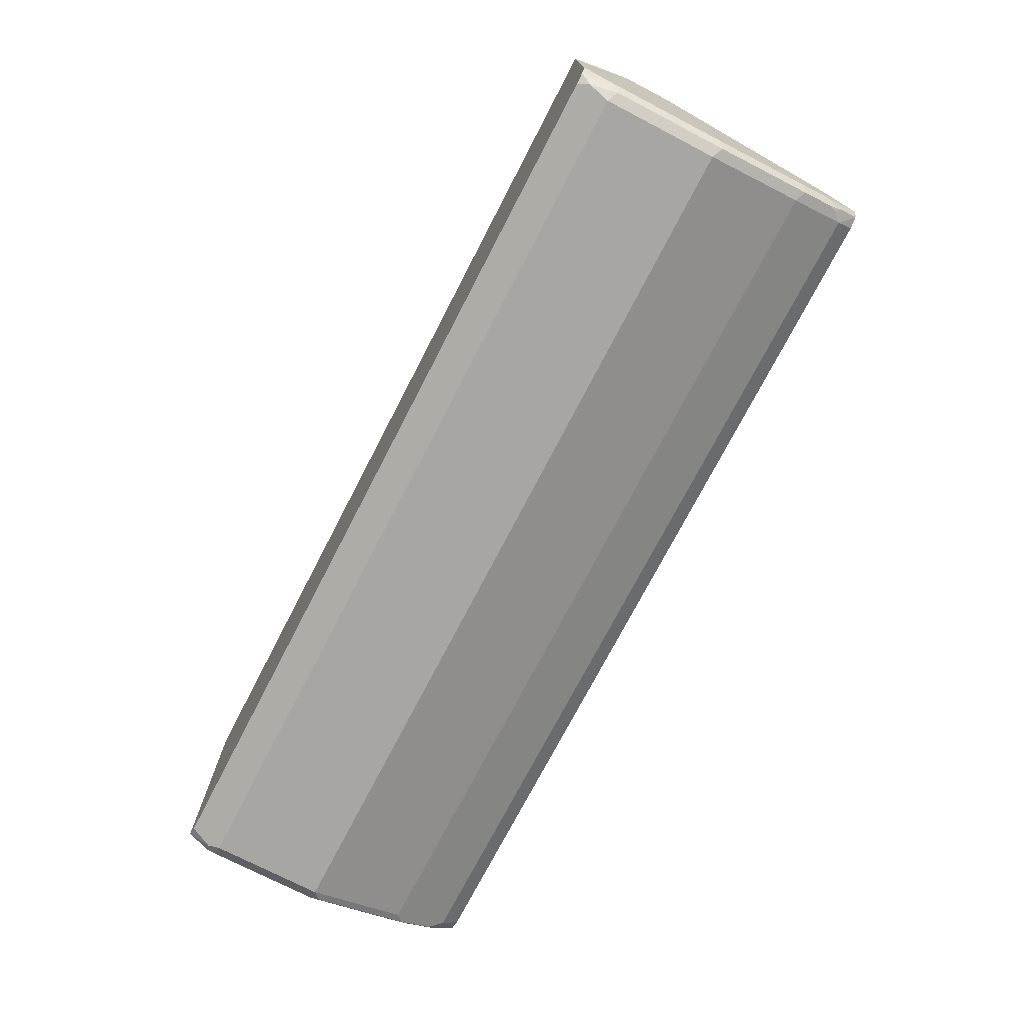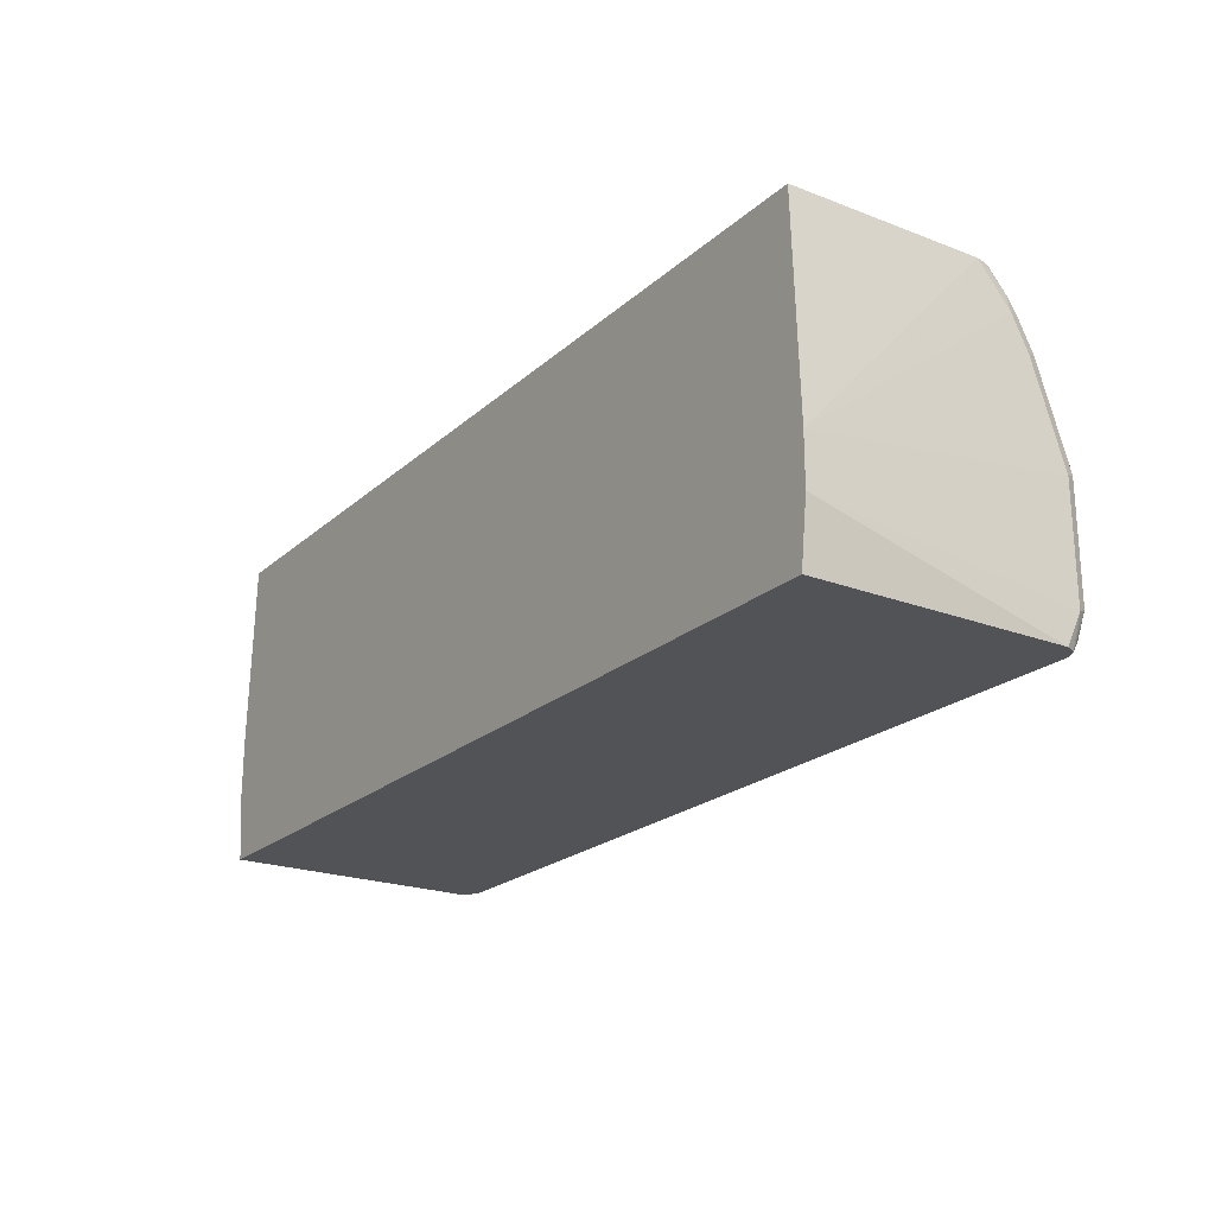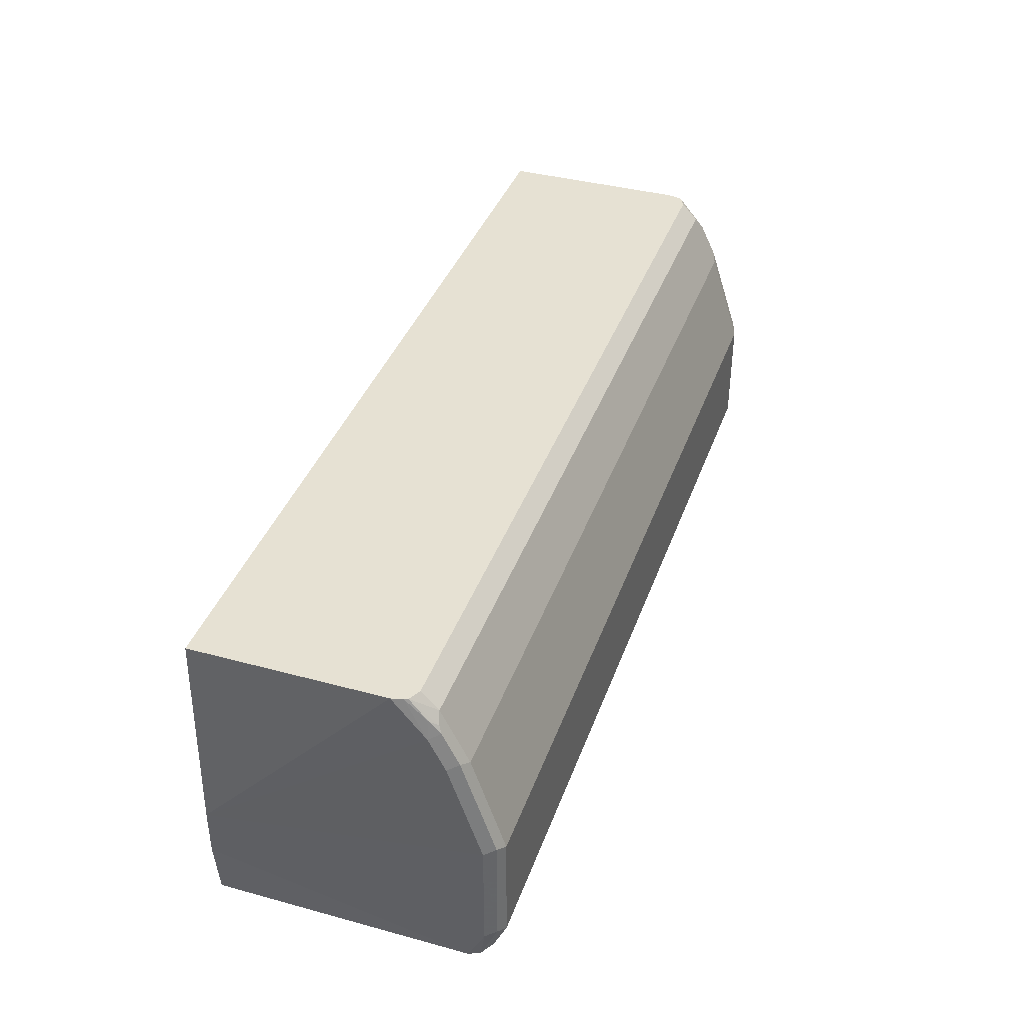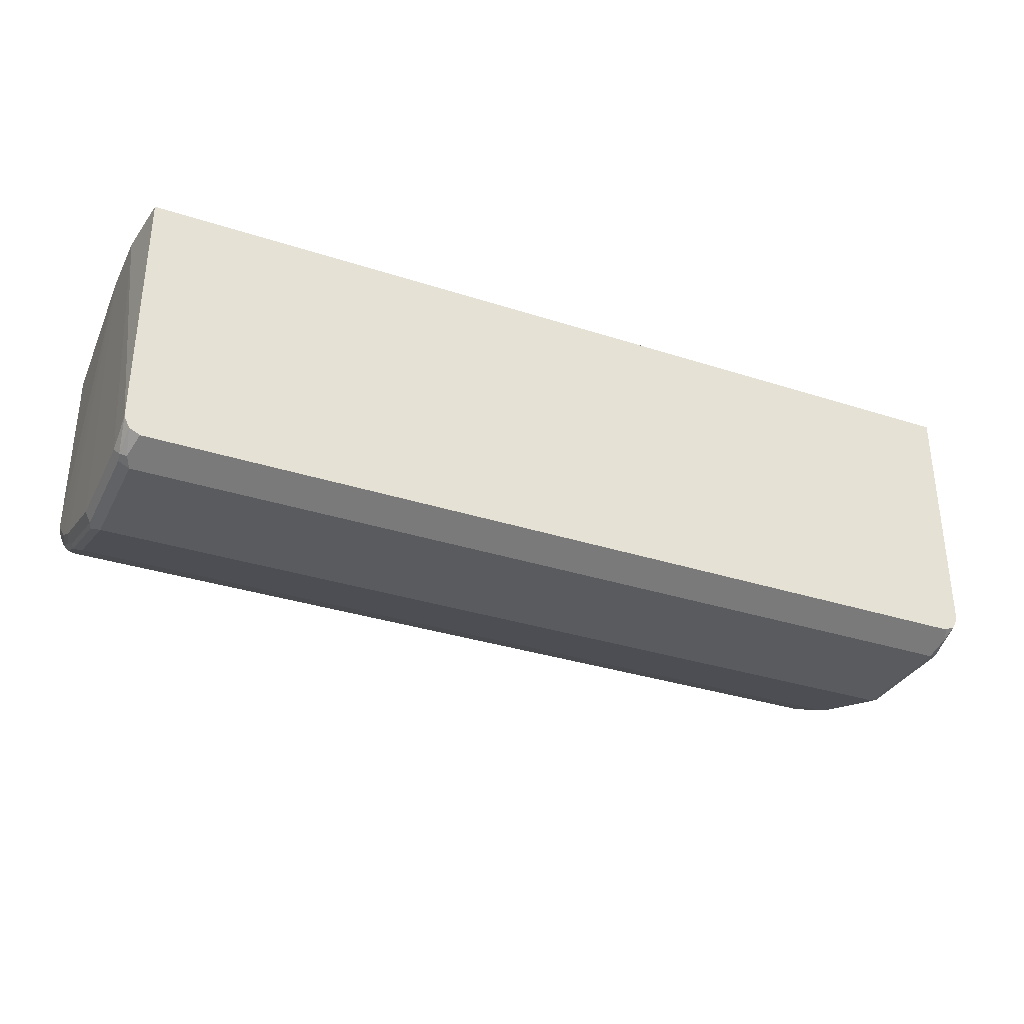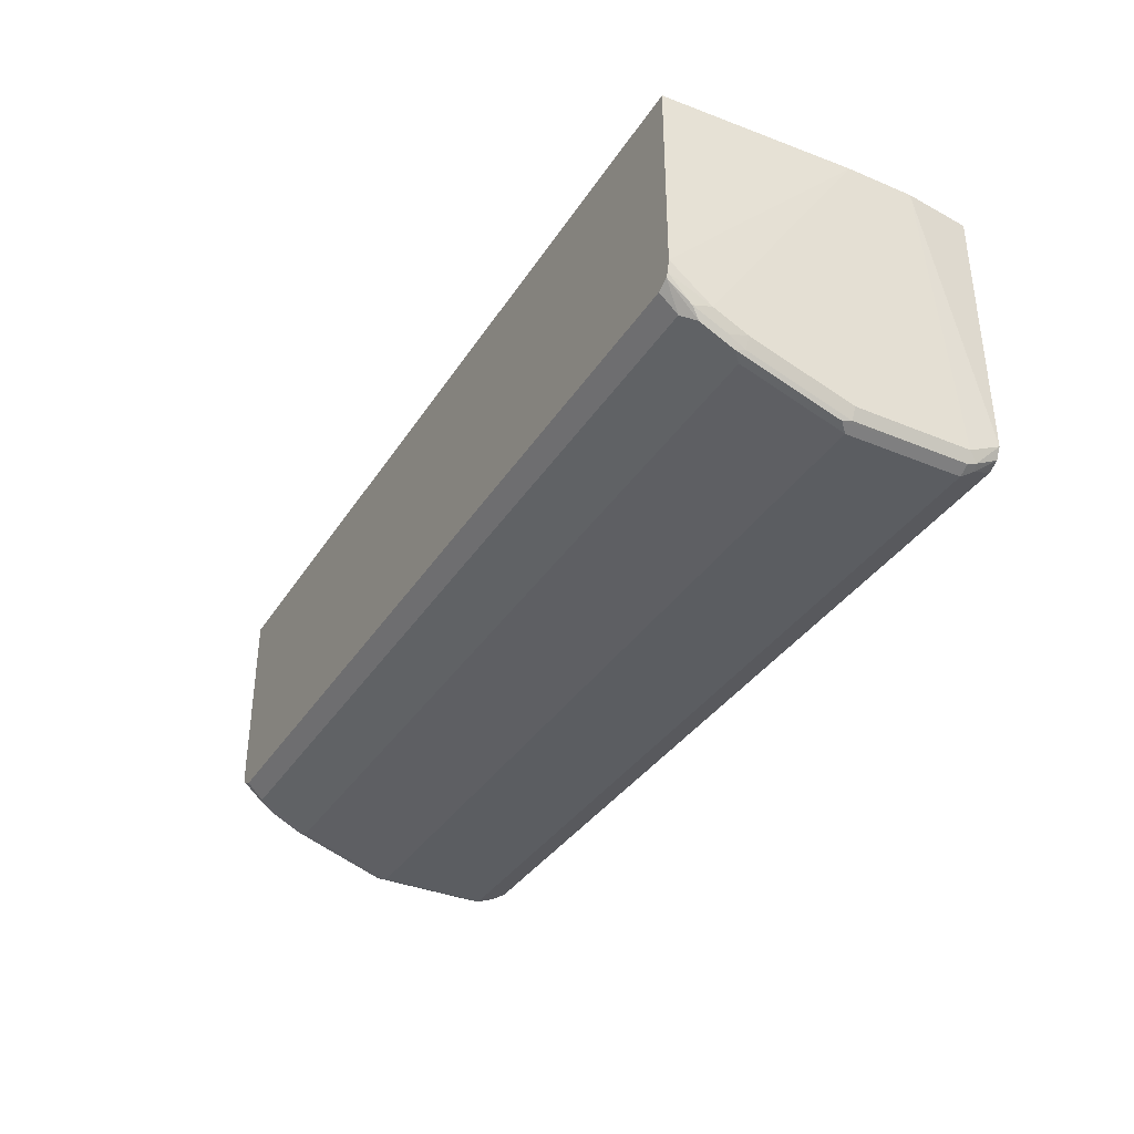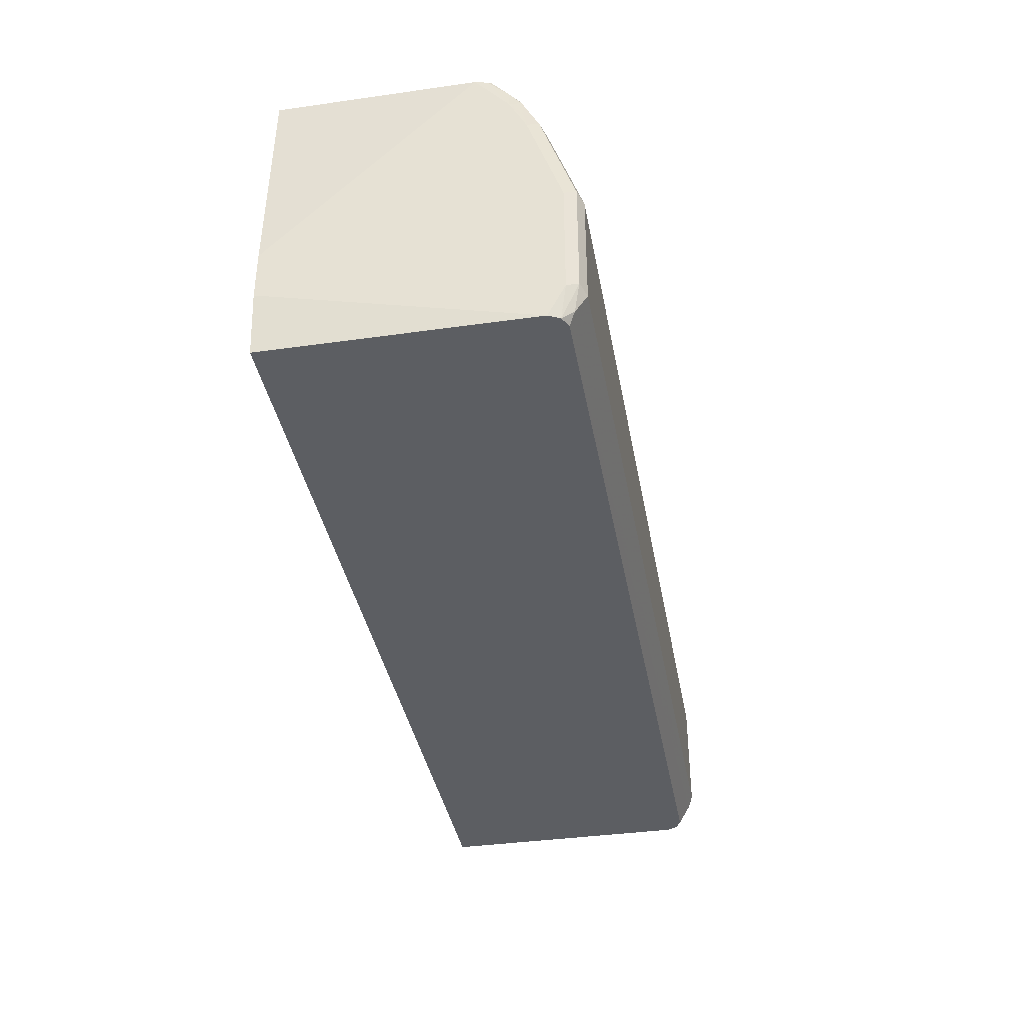
<metadata>
{"format":"obj","ext":"obj","renderer":"f3d","projection":"perspective","resolution":1024,"background":"white","views":[{"elev":-74.0,"azim":62.6,"up":"+Z"},{"elev":-21.7,"azim":56.1,"up":"+Y"},{"elev":38.8,"azim":108.8,"up":"+Y"},{"elev":-33.2,"azim":-24.0,"up":"+Z"},{"elev":-35.8,"azim":-118.6,"up":"+Z"},{"elev":-37.9,"azim":100.2,"up":"+Y"}]}
</metadata>
<code>
v -0.4481 -0.01659 -0.1991
v -0.4564 0.1079 -0.195
v -0.4481 0.0996 -0.1991
v -0.4481 0.1992 -0.1659
v -0.4564 0.2074 -0.1618
v -0.4564 0.2406 -0.1452
v -0.4481 0.2545 -0.1383
v -0.46 0.272 -0.1153
v -0.4605 0.2489 -0.1348
v -0.4605 0.2157 -0.1514
v -0.4647 0.1992 -0.1494
v -0.4591 0.1992 -0.1604
v -0.4591 0.0996 -0.1936
v -0.4591 -0.01659 -0.1936
v -0.4536 -0.02765 -0.1936
v -0.4605 -0.02488 -0.1908
v -0.4647 -0.01659 -0.1825
v -0.4647 -0.04973 -0.1659
v -0.4591 -0.04973 -0.177
v -0.4481 -0.04973 -0.1825
v -0.4647 -0.04973 0.09511
v -0.4724 0.0166 0.09511
v -0.4724 0.083 0.09511
v -0.4647 0.0996 -0.1825
v -0.4647 0.2323 -0.1328
v -0.4622 0.272 -0.1109
v -0.4647 0.272 -0.09957
v -0.4647 0.272 0.09511
v -0.4481 0.272 -0.1212
v 0.2661 0.2545 -0.1383
v 0.4481 0.2545 -0.1383
v 0.4481 0.1992 -0.1659
v 0.4564 0.2448 -0.1411
v 0.4592 0.2047 -0.1604
v 0.4592 0.1051 -0.1936
v 0.4647 0.1992 -0.1494
v 0.4647 0.0996 -0.1825
v 0.4724 0.06196 0.09511
v 0.4647 0.2323 -0.1328
v 0.4592 0.2379 -0.1438
v 0.4605 0.251 -0.1328
v 0.4618 0.272 -0.1111
v 0.4647 0.272 -0.09957
v 0.4602 0.272 -0.115
v 0.4481 0.272 -0.1212
v 0.4647 0.272 0.09511
v 0.4724 0.01216 0.09511
v 0.4647 -0.01659 -0.1825
v 0.4592 -0.01105 -0.1936
v 0.4481 0.0996 -0.1991
v 0.4481 -0.01659 -0.1991
v 0.4536 -0.03871 -0.1881
v 0.4481 -0.04973 -0.1826
v 0.4592 -0.04973 -0.177
v 0.4647 -0.04973 -0.1659
v 0.4647 -0.04973 0.09511
f 46 45 28
f 43 45 46
f 44 45 43
f 38 43 46
f 38 47 37
f 38 46 47
f 48 37 47
f 49 37 48
f 30 29 45
f 35 37 49
f 38 39 43
f 31 30 45
f 36 40 39
f 33 31 44
f 33 44 41
f 42 41 44
f 42 44 43
f 42 43 39
f 42 39 41
f 40 41 39
f 40 33 41
f 40 34 33
f 36 34 40
f 35 49 50
f 31 45 44
f 35 50 32
f 15 1 53
f 50 51 3
f 14 17 13
f 4 32 3
f 46 28 47
f 23 22 28
f 22 21 28
f 21 47 28
f 51 1 3
f 51 53 1
f 15 53 20
f 20 53 21
f 56 21 53
f 56 47 21
f 55 48 47
f 55 47 56
f 55 56 53
f 54 55 53
f 54 48 55
f 54 49 48
f 52 49 54
f 52 54 53
f 52 53 51
f 52 51 49
f 49 51 50
f 50 3 32
f 36 39 38
f 29 28 45
f 36 37 35
f 19 20 18
f 16 15 19
f 16 19 18
f 16 18 17
f 16 17 14
f 16 14 15
f 15 14 1
f 2 1 14
f 2 14 13
f 12 10 5
f 12 5 2
f 18 20 21
f 12 2 13
f 12 11 10
f 10 11 9
f 10 9 5
f 6 5 9
f 6 9 8
f 6 8 7
f 6 7 4
f 6 4 5
f 5 4 2
f 2 4 3
f 2 3 1
f 12 13 11
f 18 21 22
f 19 15 20
f 23 17 22
f 36 35 34
f 34 35 32
f 34 32 33
f 33 32 31
f 31 32 4
f 31 4 30
f 7 30 4
f 7 29 30
f 7 8 29
f 18 22 17
f 27 28 29
f 27 23 28
f 8 27 29
f 26 25 27
f 24 17 23
f 25 23 27
f 11 13 24
f 11 24 23
f 25 11 23
f 24 13 17
f 26 9 25
f 26 8 9
f 26 27 8
f 36 38 37
f 25 9 11

</code>
